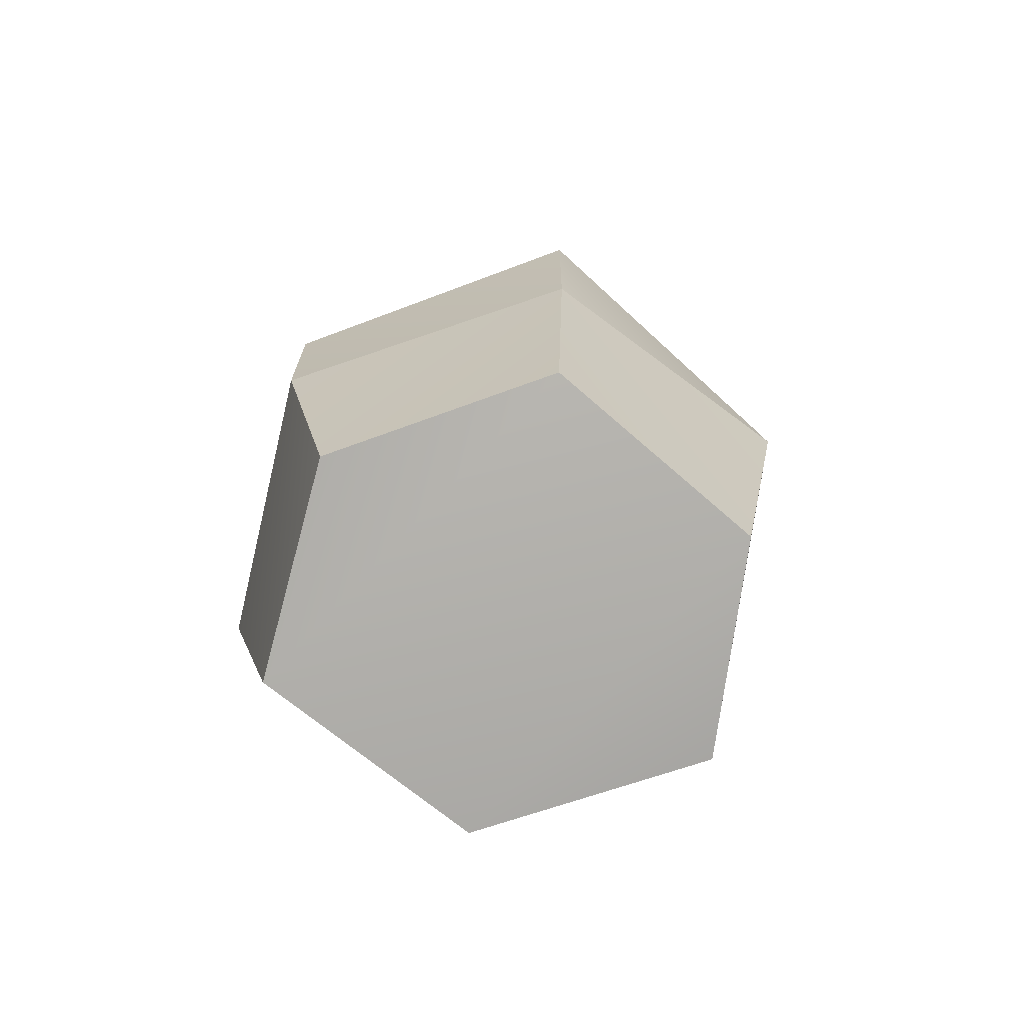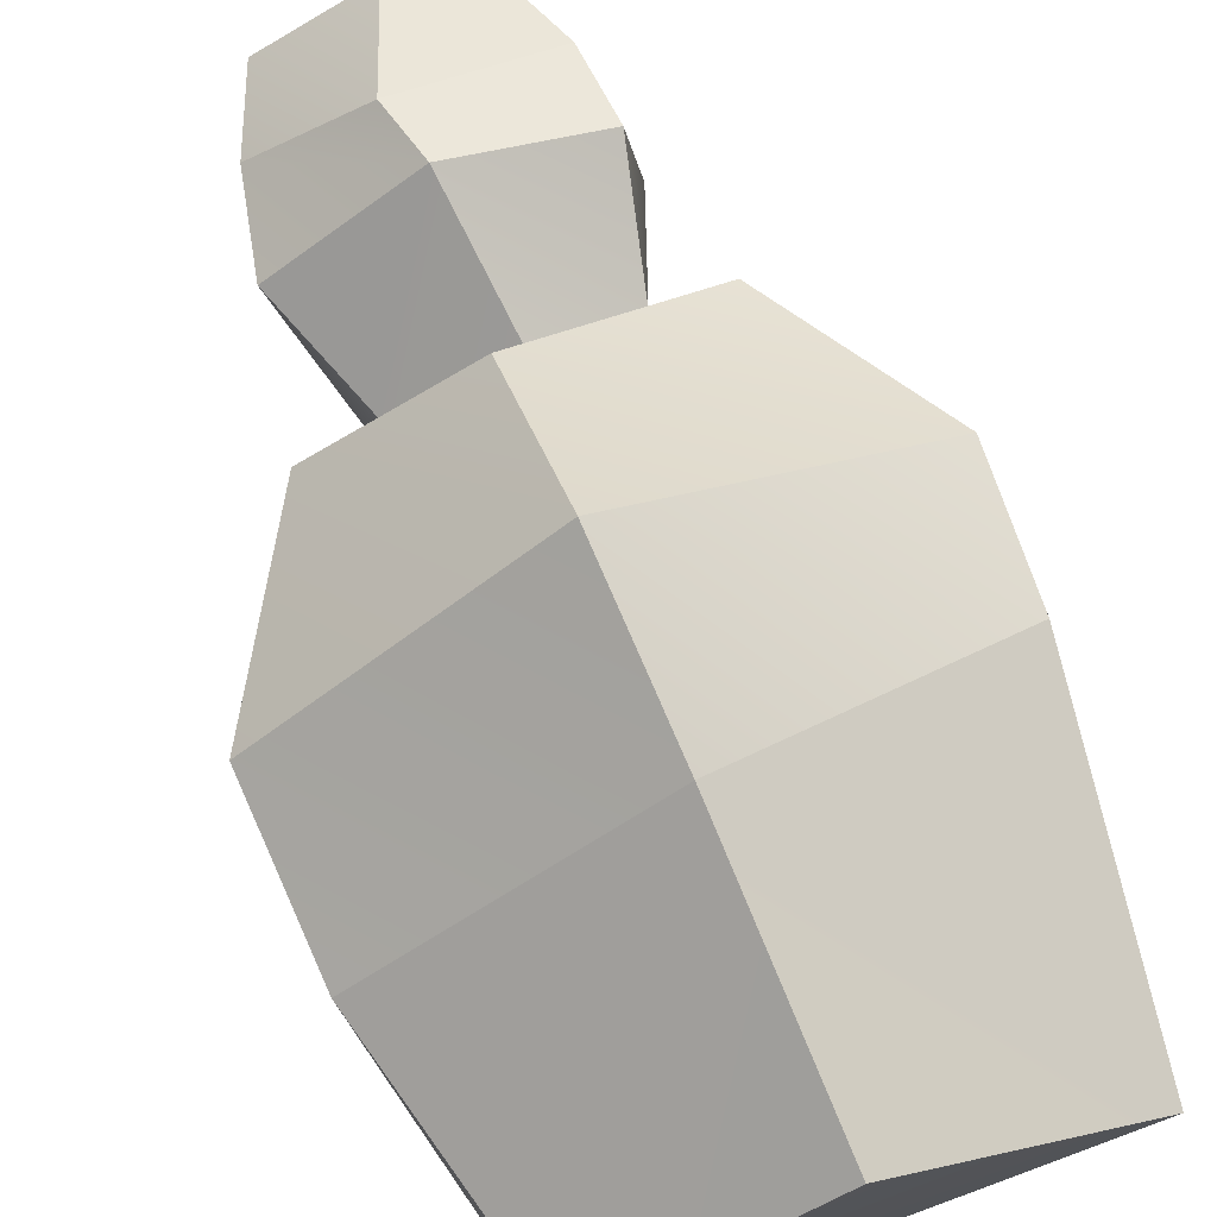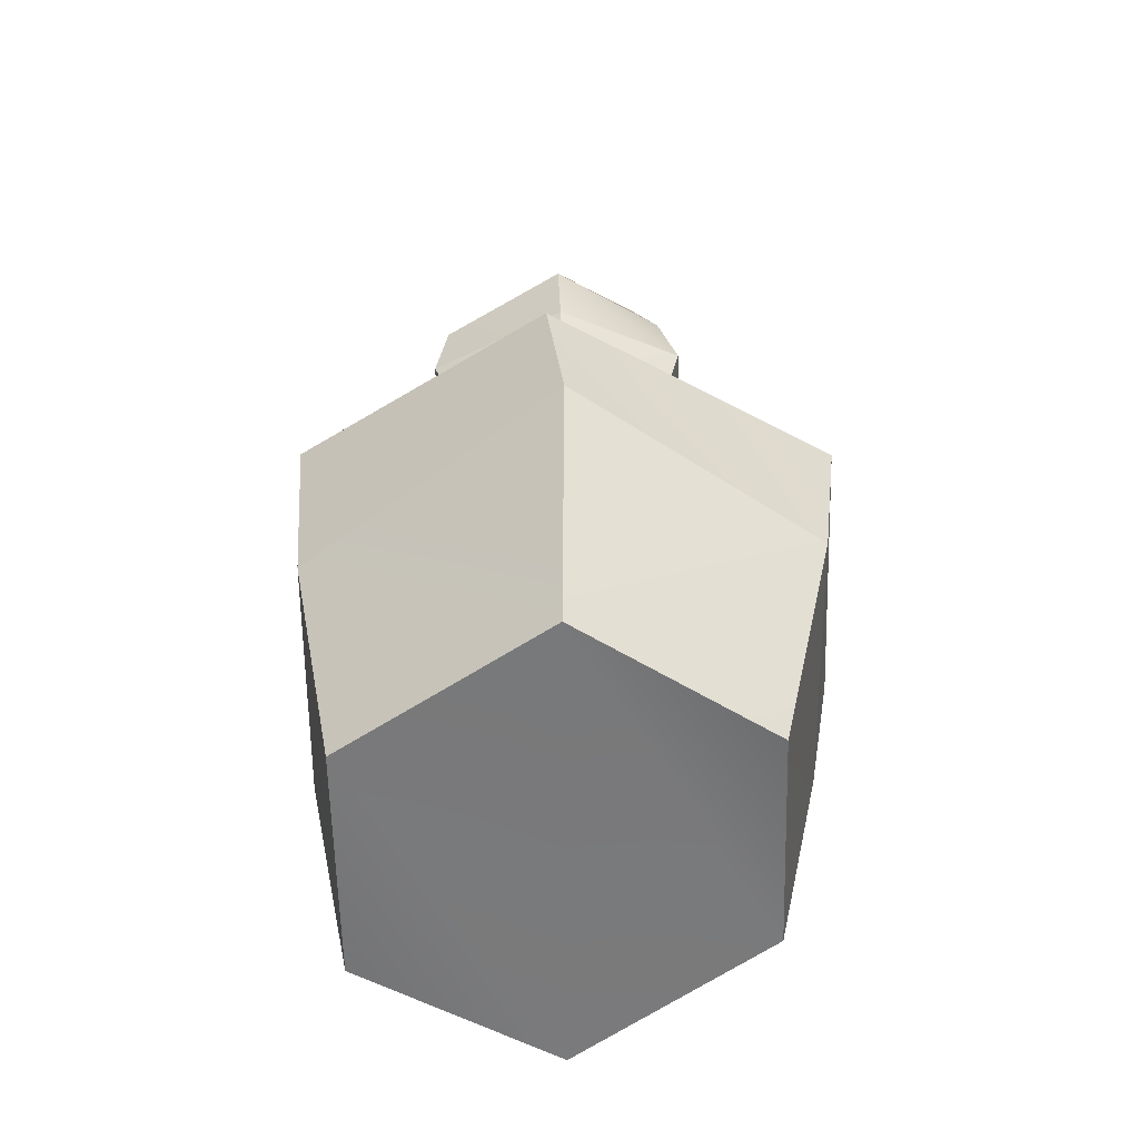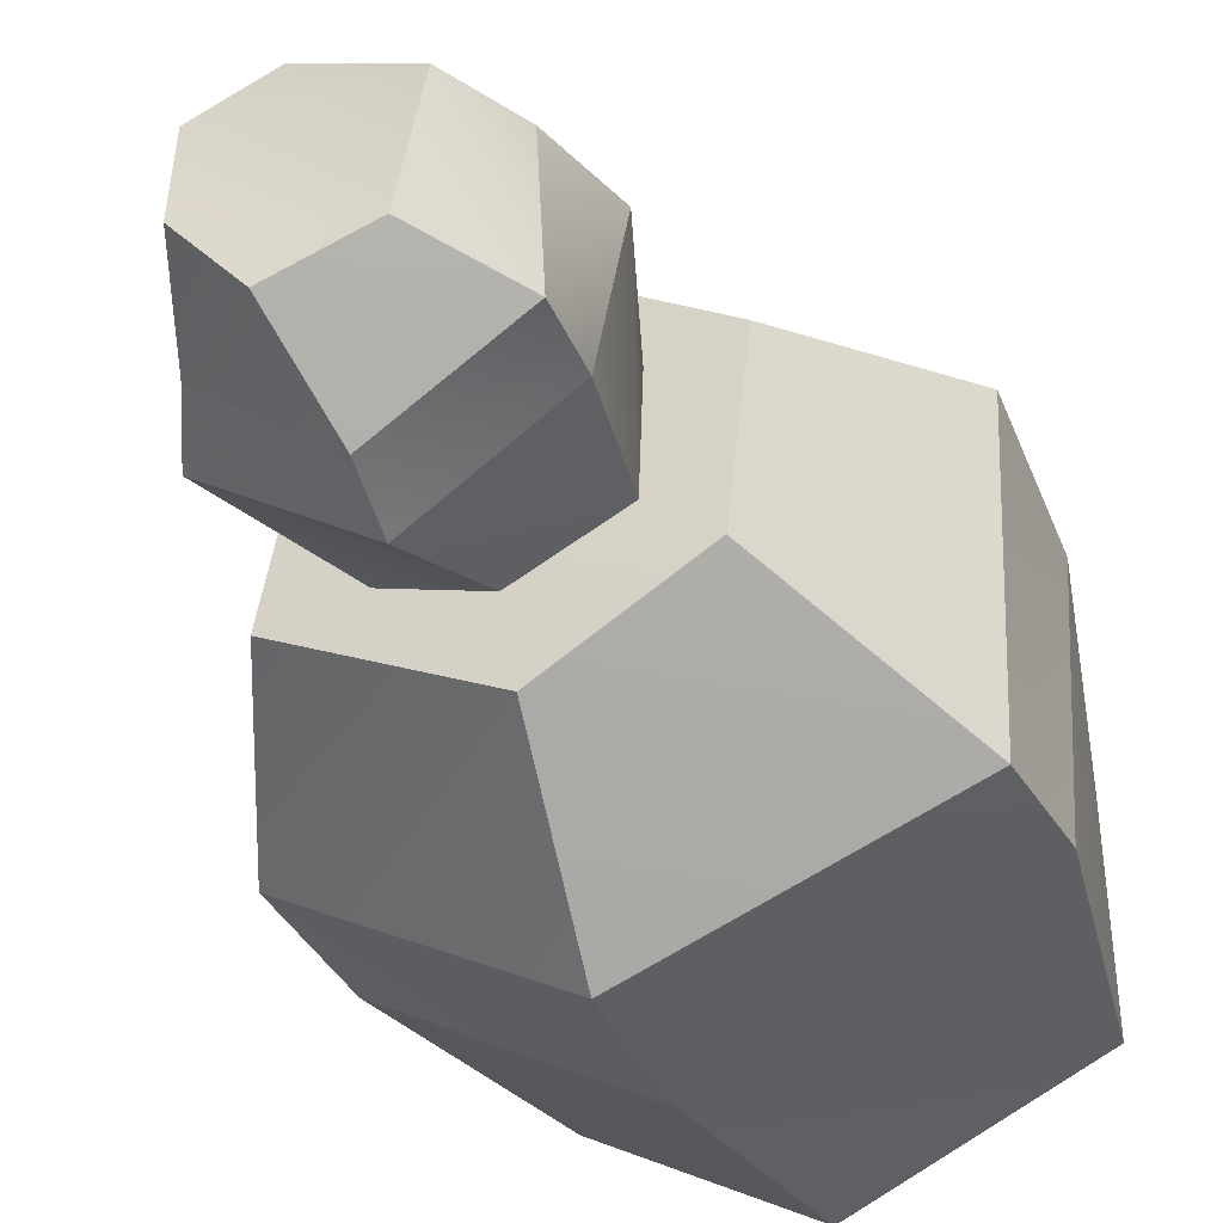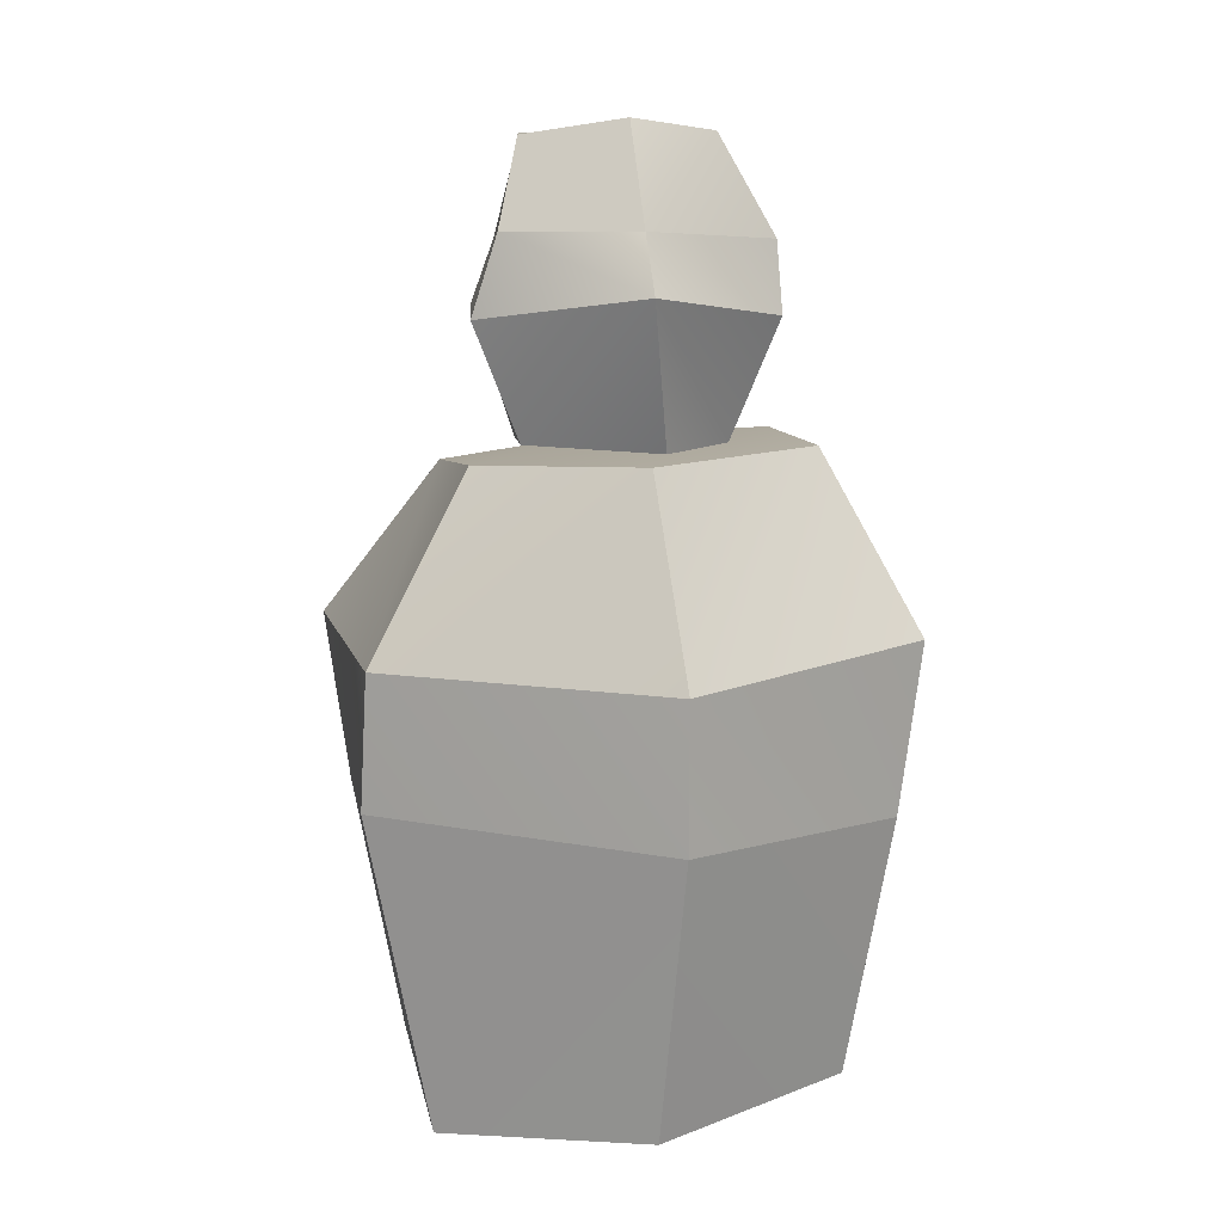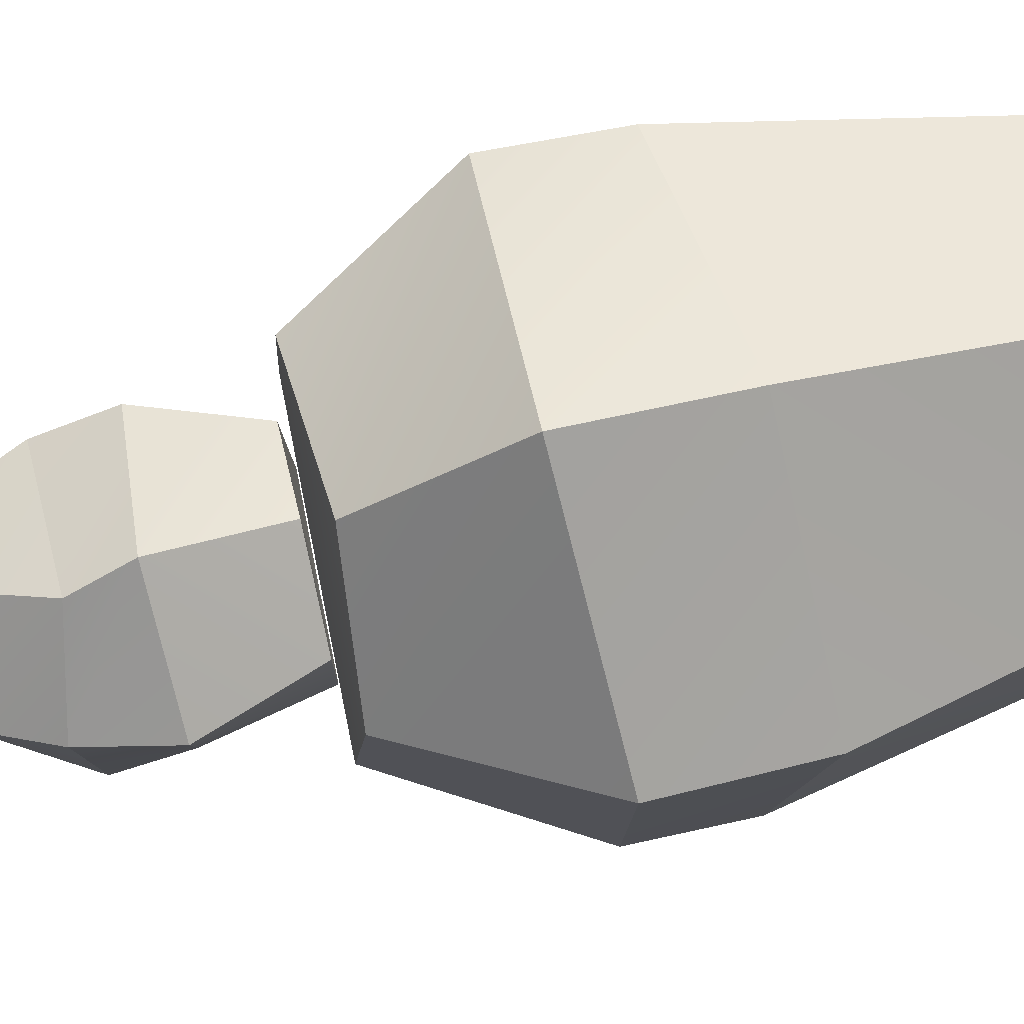
<metadata>
{"format":"obj","ext":"obj","renderer":"f3d","projection":"perspective","resolution":1024,"background":"white","views":[{"elev":-79.0,"azim":-14.9,"up":"+Y"},{"elev":75.0,"azim":-22.1,"up":"+Z"},{"elev":-55.3,"azim":-122.3,"up":"+Y"},{"elev":-40.8,"azim":-156.0,"up":"+Z"},{"elev":9.6,"azim":104.0,"up":"+Y"},{"elev":75.1,"azim":-102.7,"up":"+Z"}]}
</metadata>
<code>
g Cactus_2_Green
v 0.9613 -0.09052 0.6351
v -0.07308 0.04509 1.122
v -1.033 0.04861 -0.6462
v 0.08803 0.04292 -1.113
v -1.03 0.02896 0.4678
v -0.1044 1.286 1.396
v -1.325 1.225 0.5923
v -1.292 1.414 -0.8039
v -1.275 2.021 -0.8938
v 0.08515 2.142 -1.462
v 0.1449 1.318 -1.357
v 0.3899 4.484 -0.1455
v 0.4242 4.411 0.3616
v 0.5961 3.987 0.406
v 0.5983 3.989 -0.2668
v 1.32 1.377 -0.6294
v 1.161 1.442 0.8881
v 1.099 0.008244 -0.4542
v 0.7705 2.963 0.4957
v 0.8974 2.988 -0.3721
v -0.7502 3.023 -0.5698
v -0.8243 2.948 0.3795
v -0.1349 2.117 1.535
v -1.352 2.025 0.686
v 0.6149 3.595 0.5294
v -0.1192 3.946 0.6395
v -0.05159 3.633 0.7367
v -0.2945 4.385 -0.31
v -0.4336 4.441 0.2064
v -0.5967 4.069 0.25
v 0.06645 4.43 0.4554
v 1.205 2.093 0.8407
v 1.34 2.075 -0.637
v -0.7009 3.613 0.3016
v -0.6038 4.002 -0.4163
v -0.58 3.627 -0.3832
v 0.4752 3.028 0.3411
v 0.02564 3.017 0.5001
v -0.4627 3.018 -0.318
v 0.005757 3.015 -0.5239
v -0.4816 3.018 0.2442
v -0.1238 2.887 0.9215
v -0.05613 3.005 -0.9352
v 0.02736 3.95 -0.7453
v 0.07941 3.605 -0.7844
v 0.7459 3.706 -0.3463
v 0.1142 4.431 -0.4816
v 0.4637 3.001 -0.3357
f 1 2 3 4
f 5 2 6 7
f 3 5 7 8
f 8 9 10 11
f 12 13 14 15
f 16 17 1 18
f 19 20 21 22
f 6 23 24 7
f 25 14 26 27
f 11 4 3 8
f 3 2 5
f 4 18 1
f 13 12 28 29
f 29 30 26 31
f 20 19 32 33
f 34 30 35 36
f 14 13 31 26
f 37 38 39 40
f 39 41 34 36
f 1 17 6 2
f 42 19 22
f 16 18 4 11
f 21 20 43
f 17 32 23 6
f 36 35 44 45
f 45 44 15 46
f 45 40 39 36
f 15 44 47 12
f 37 25 27 38
f 9 24 22 21
f 41 38 27 34
f 33 10 43 20
f 27 26 30 34
f 39 38 41
f 40 48 37
f 47 44 35 28
f 43 10 9 21
f 22 24 23 42
f 46 15 14 25
f 7 24 9 8
f 46 48 40 45
f 11 10 33 16
f 35 30 29 28
f 31 13 29
f 32 19 42 23
f 28 12 47
f 46 25 37 48
f 16 33 32 17

</code>
